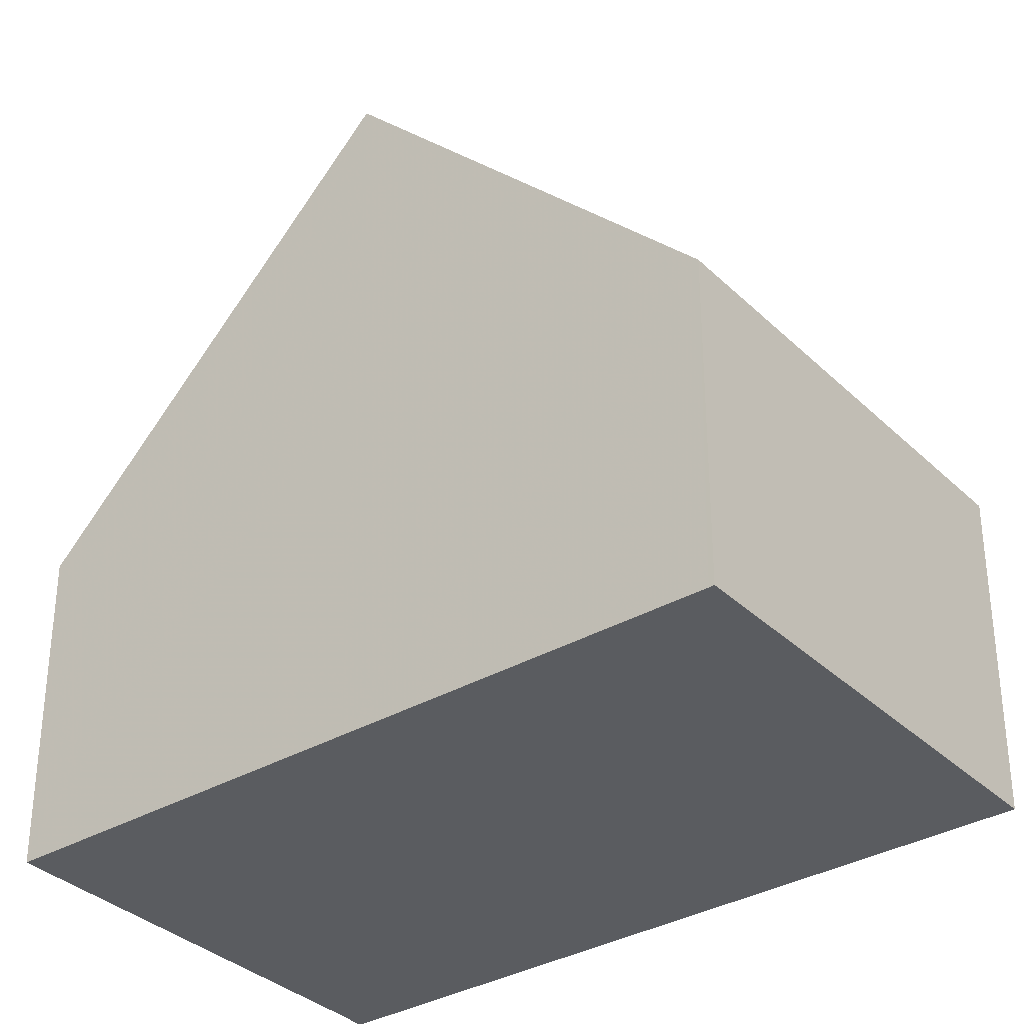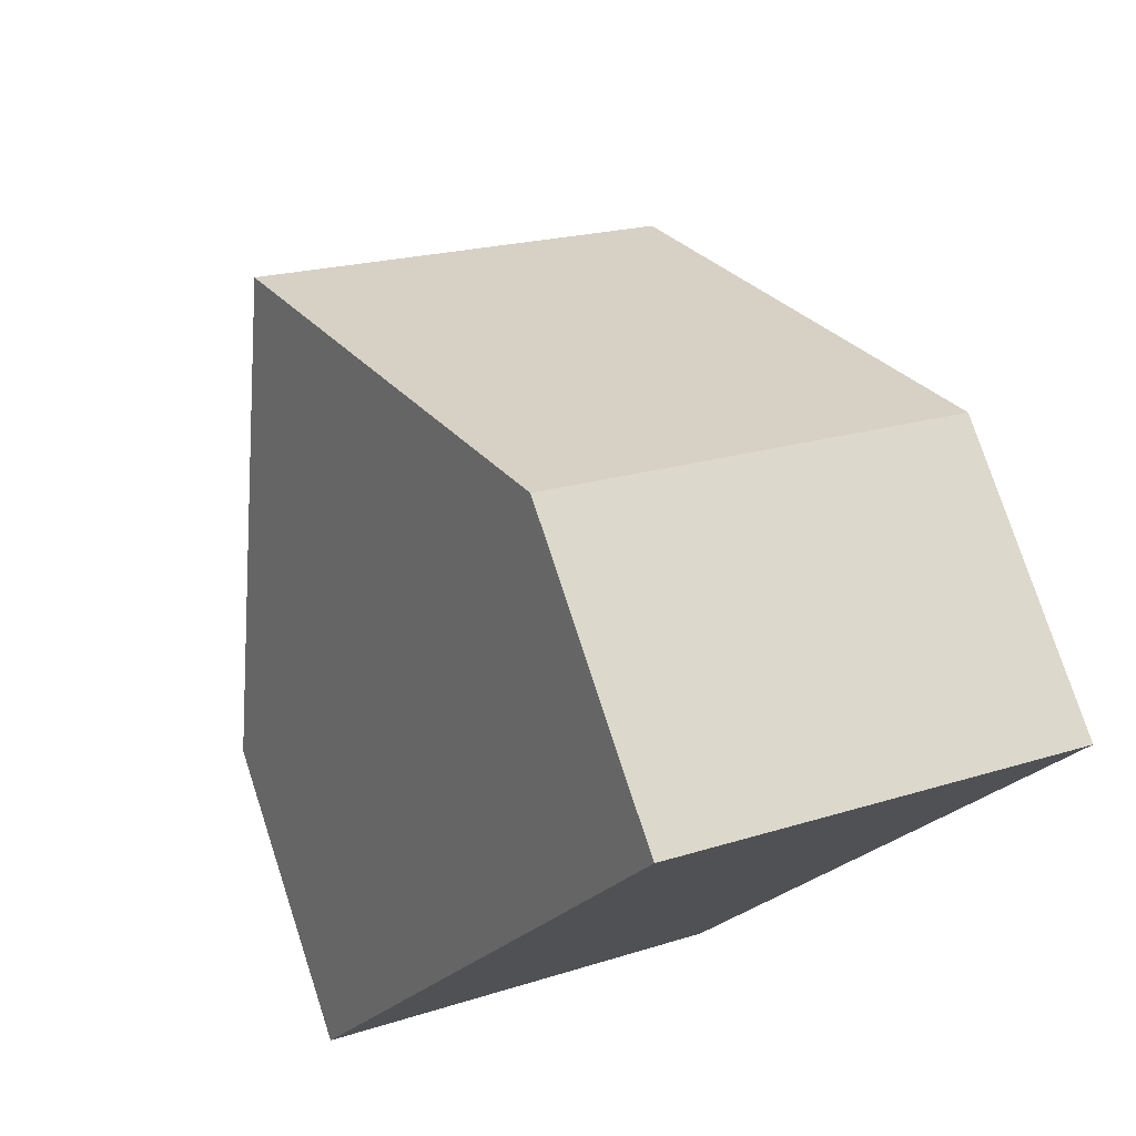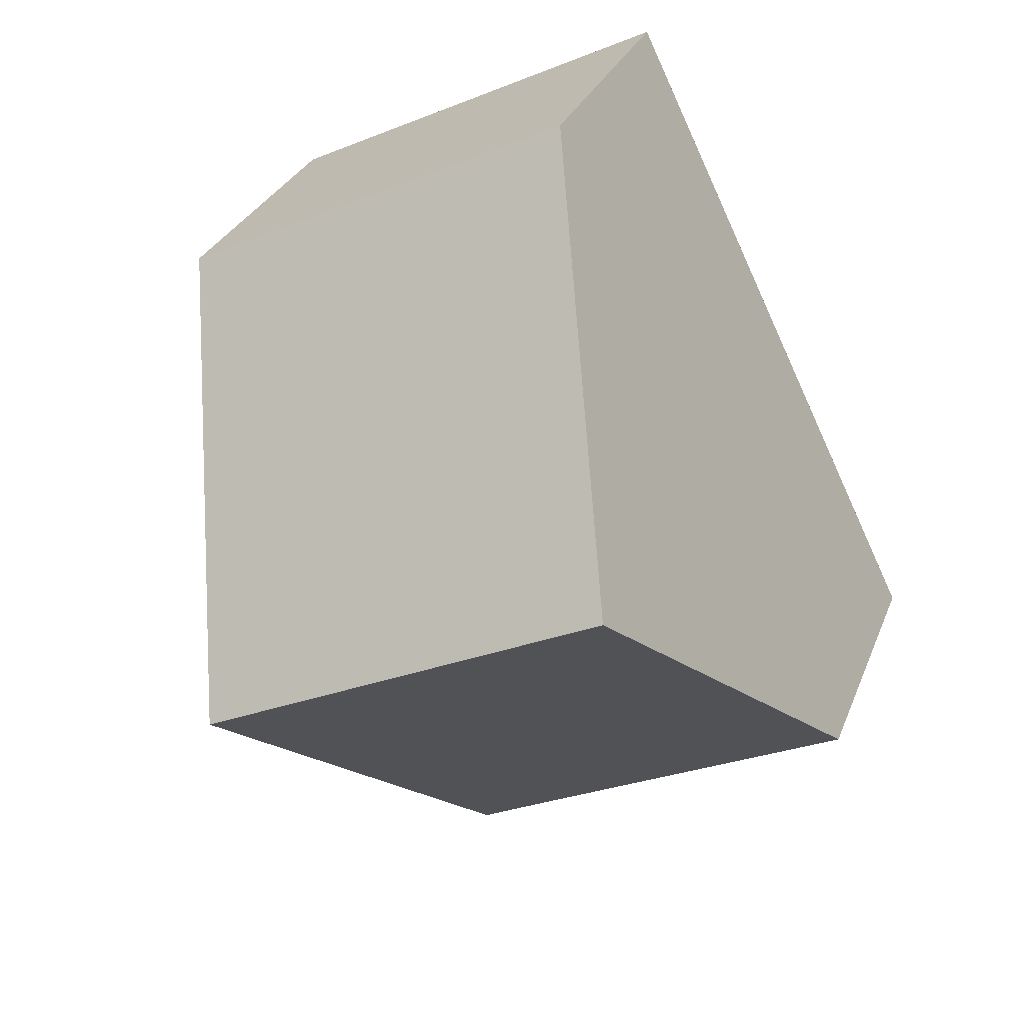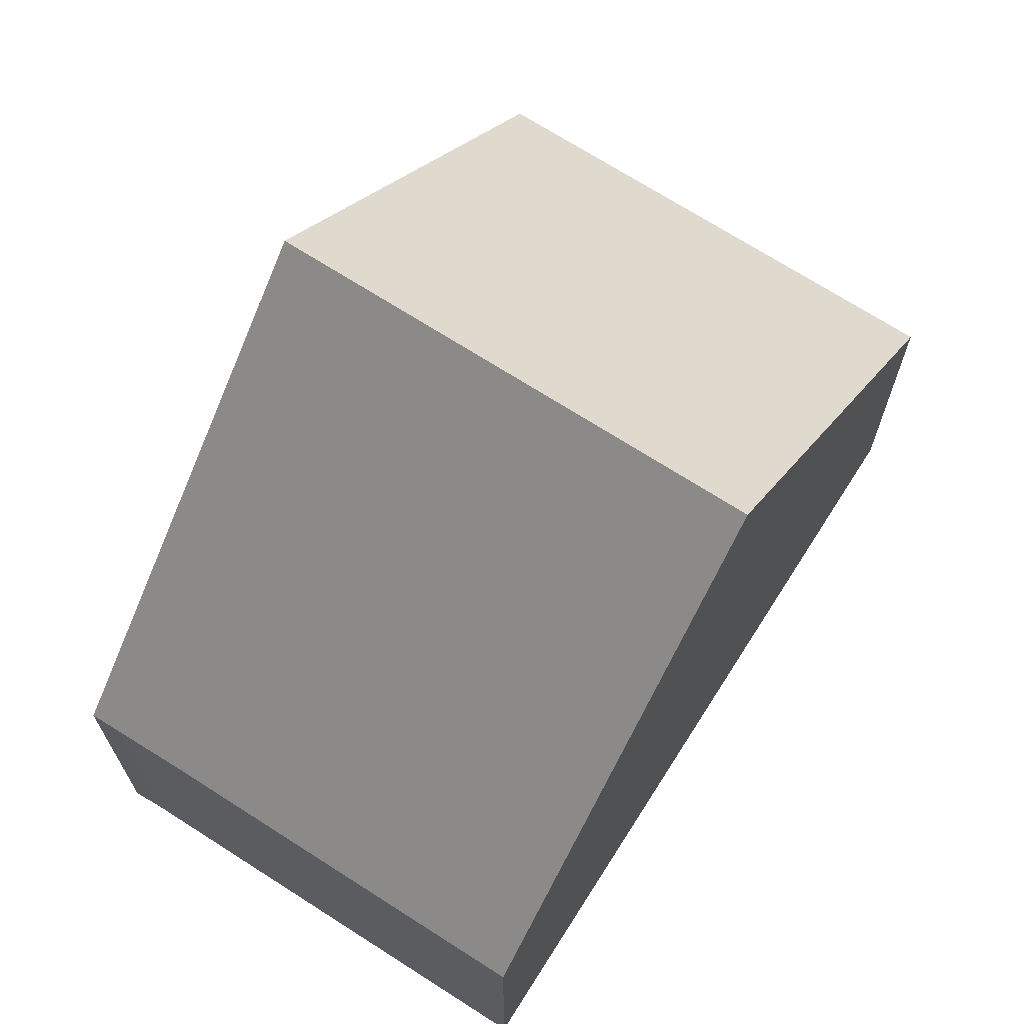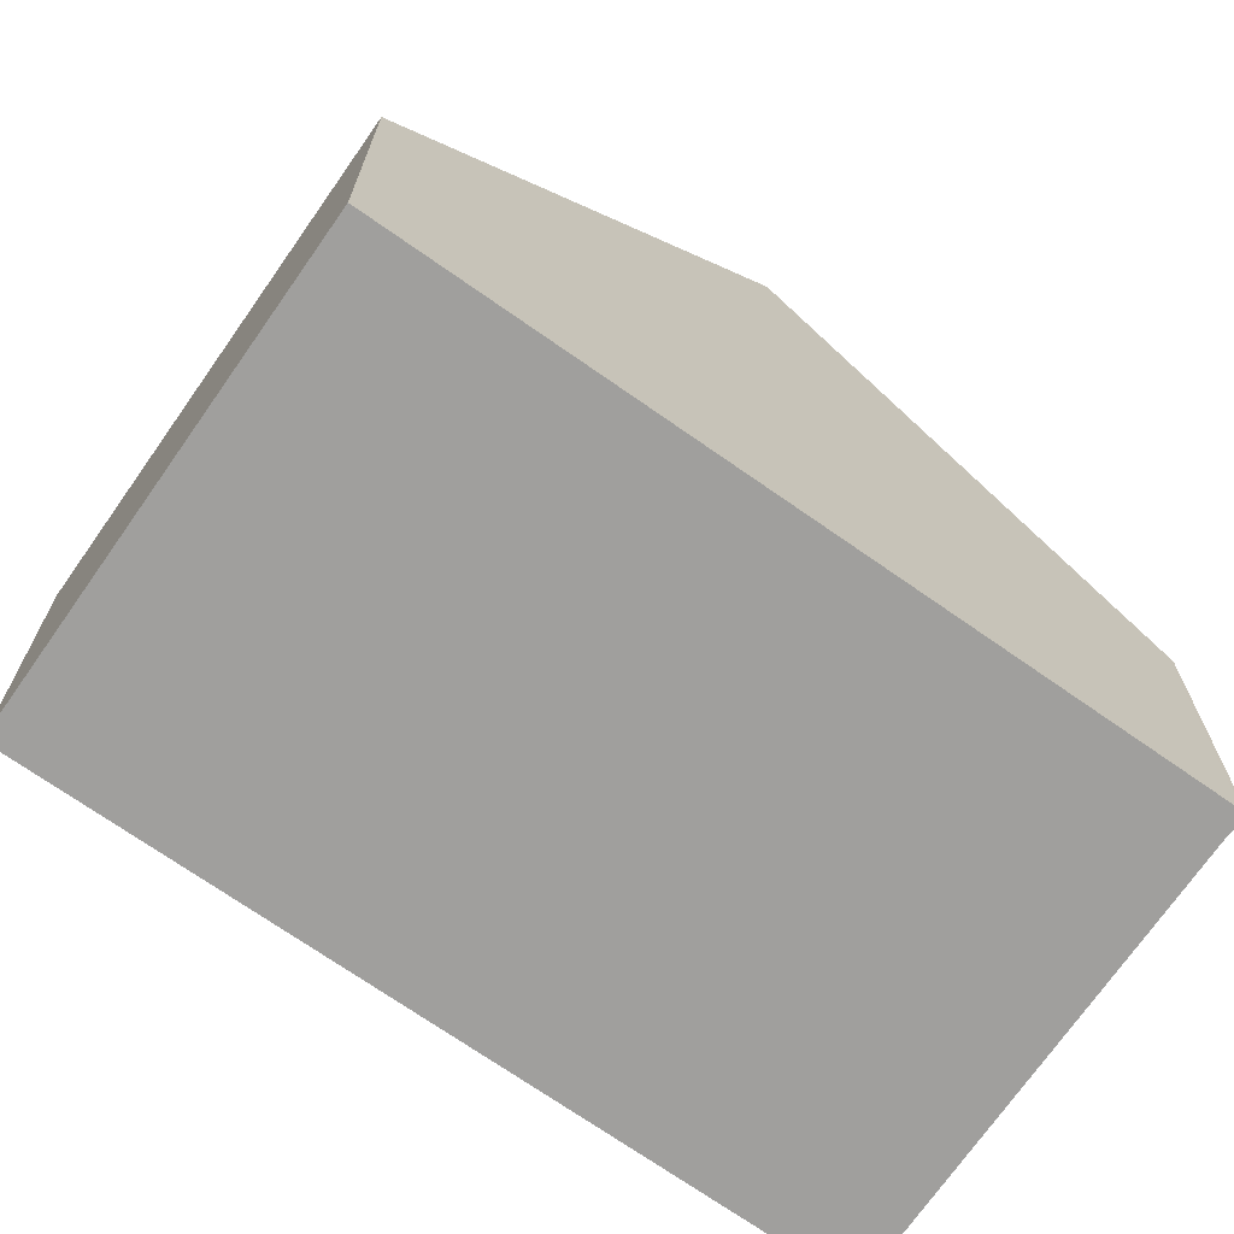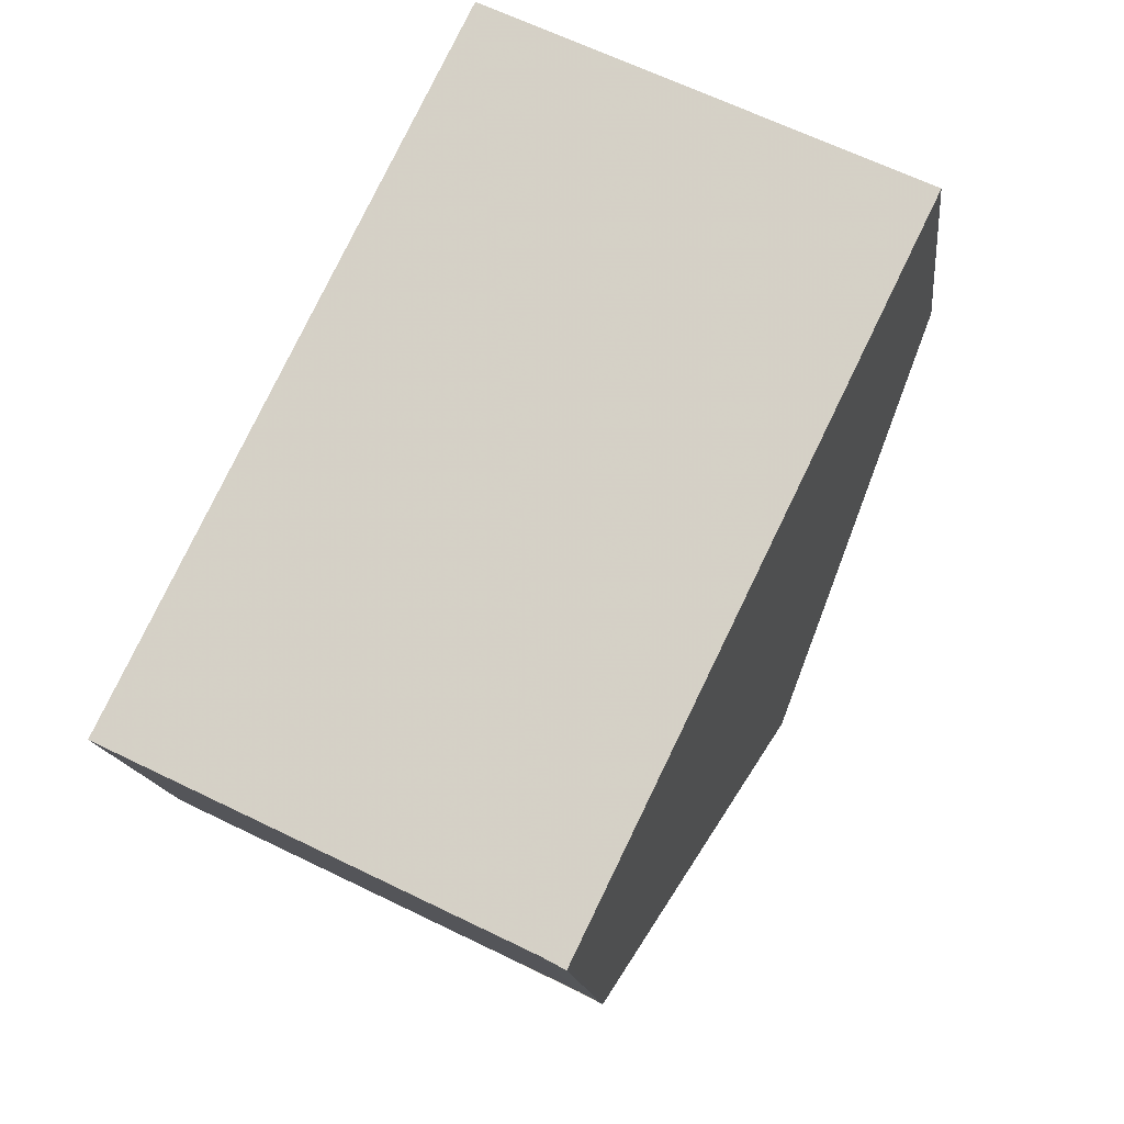
<metadata>
{"format":"obj","ext":"obj","renderer":"f3d","projection":"perspective","resolution":1024,"background":"white","views":[{"elev":-34.2,"azim":154.1,"up":"+Z"},{"elev":76.8,"azim":161.9,"up":"+Y"},{"elev":29.2,"azim":18.7,"up":"+Y"},{"elev":70.8,"azim":58.5,"up":"+Z"},{"elev":-71.3,"azim":-99.0,"up":"+Z"},{"elev":-14.6,"azim":-173.8,"up":"+Y"}]}
</metadata>
<code>
v -2369 -2329 4.168
v -2363 -2327 4.165
v -2359 -2335 4.151
v -2364 -2338 4.17
v -2364 -2338 4.156
v -2367 -2334 9.066
v -2361 -2331 9.063
v -2363 -2327 4.235
v -2369 -2329 4.237
v -2369 -2329 4.237
v -2367 -2334 9.066
v -2369 -2329 4.168
v -2361 -2331 9.063
v -2367 -2334 9.066
v -2367 -2334 9.066
v -2364 -2338 4.156
v -2364 -2338 4.209
v -2364 -2338 4.209
v -2359 -2335 4.205
v -2369 -2329 4.168
v -2369 -2329 4.168
v -2369 -2329 0
v -2369 -2329 0
v -2363 -2327 4.235
v -2363 -2327 4.165
v -2363 -2327 0
v -2363 -2327 0
v -2364 -2338 4.17
v -2359 -2335 4.151
v -2359 -2335 0
v -2364 -2338 0
v -2364 -2338 4.156
v -2364 -2338 4.17
v -2364 -2338 0
v -2364 -2338 0
v -2364 -2338 4.209
v -2364 -2338 4.156
v -2364 -2338 0
v -2364 -2338 0
v -2369 -2329 4.237
v -2367 -2334 9.066
v -2367 -2334 0
v -2369 -2329 0
v -2361 -2331 9.063
v -2363 -2327 4.235
v -2363 -2327 0
v -2361 -2331 0
v -2369 -2329 4.168
v -2369 -2329 4.237
v -2369 -2329 0
v -2369 -2329 0
v -2363 -2327 4.165
v -2369 -2329 4.168
v -2369 -2329 0
v -2363 -2327 0
v -2359 -2335 4.205
v -2361 -2331 9.063
v -2361 -2331 0
v -2359 -2335 0
v -2364 -2338 4.156
v -2364 -2338 4.156
v -2364 -2338 0
v -2364 -2338 0
v -2367 -2334 9.066
v -2364 -2338 4.209
v -2364 -2338 0
v -2367 -2334 0
v -2359 -2335 4.151
v -2359 -2335 4.205
v -2359 -2335 0
v -2359 -2335 0
v -2369 -2329 0
v -2363 -2327 0
v -2359 -2335 0
v -2364 -2338 0
v -2364 -2338 0
f 10 9 1 12
f 11 6 9 10
f 10 8 7 11
f 12 2 8 10
f 18 14 15 17
f 17 15 13 19
f 17 16 5 18
f 19 3 4 16 17
f 21 22 23 20
f 25 26 27 24
f 29 30 31 28
f 33 34 35 32
f 37 38 39 36
f 41 42 43 40
f 45 46 47 44
f 49 50 51 48
f 53 54 55 52
f 57 58 59 56
f 61 62 63 60
f 65 66 67 64
f 69 70 71 68
f 73 74 75 76 72

</code>
